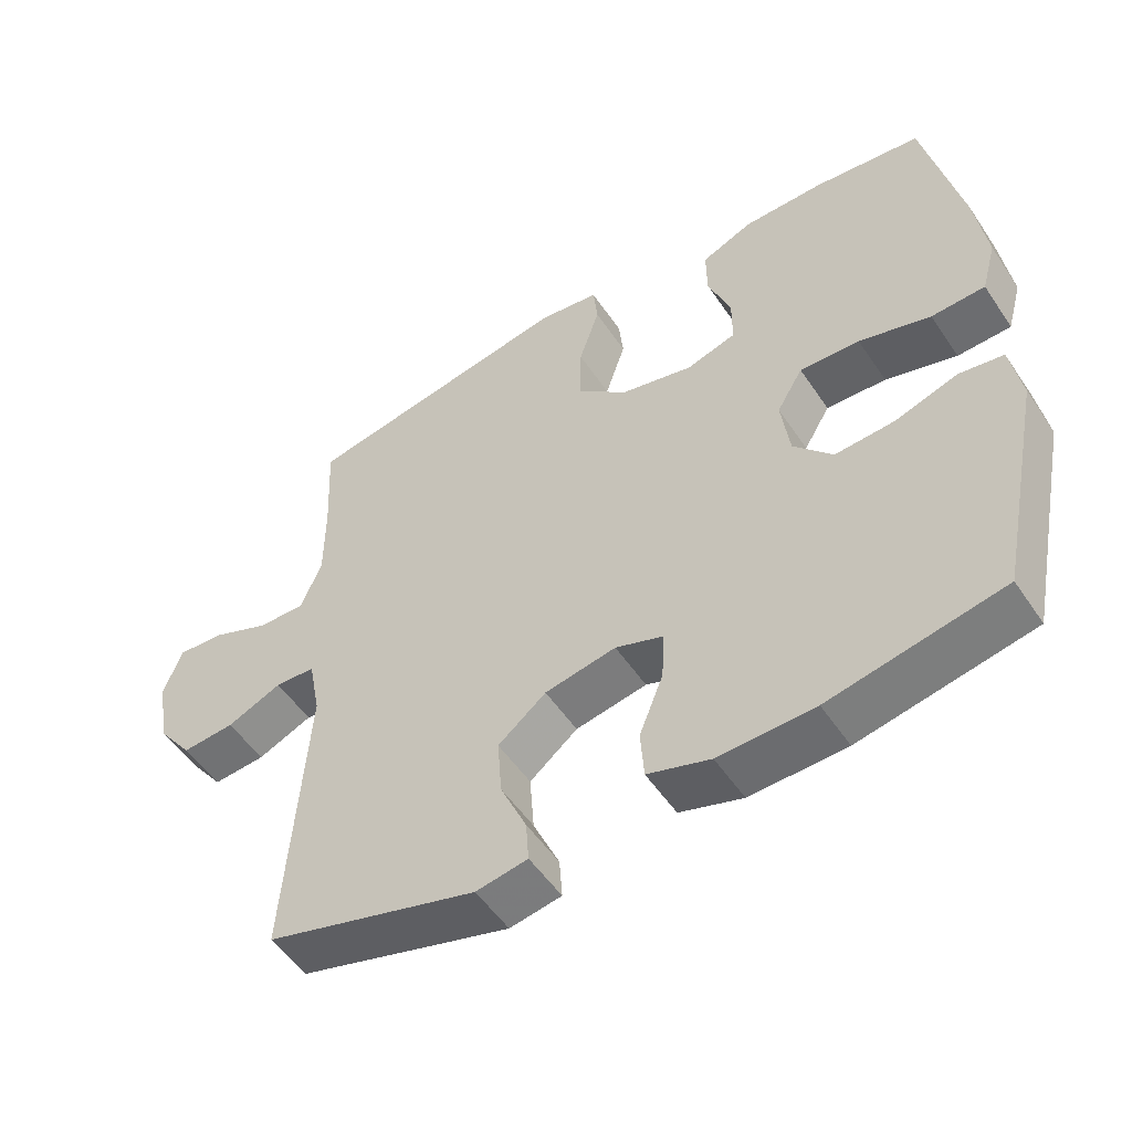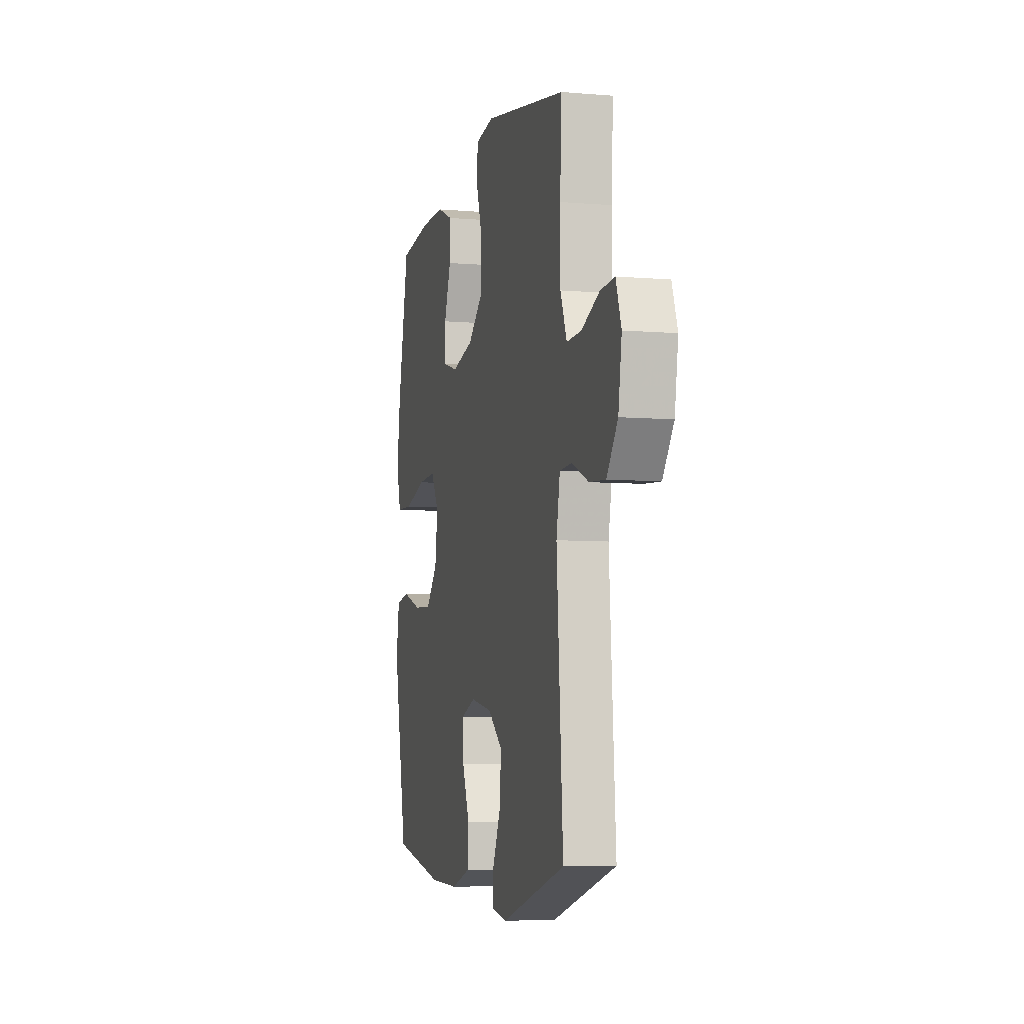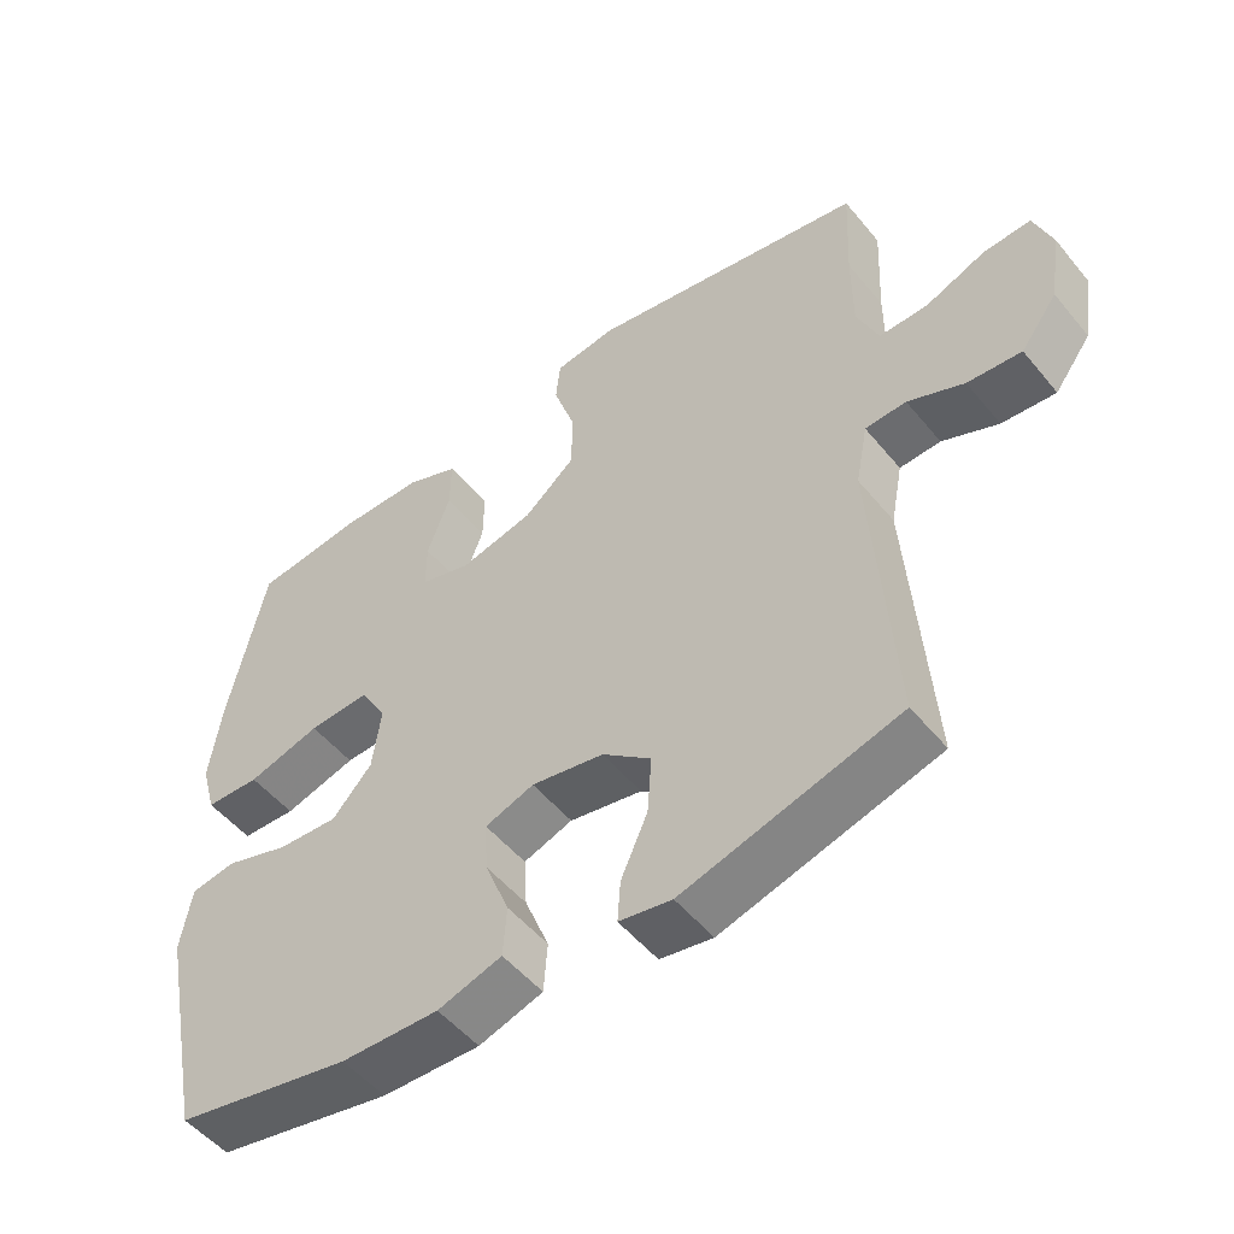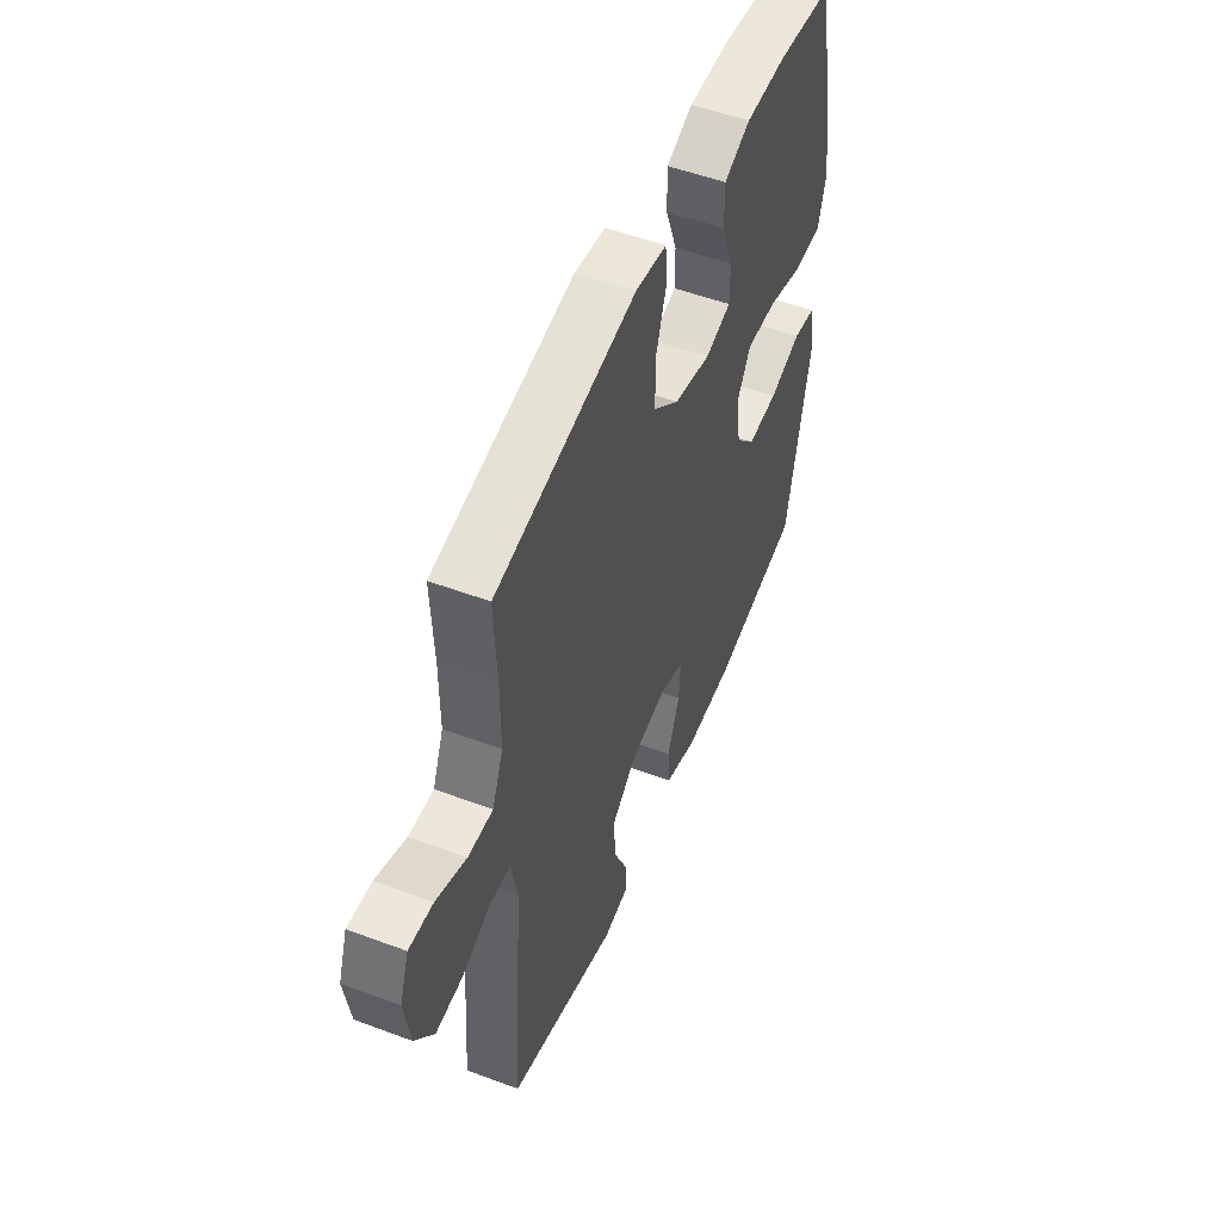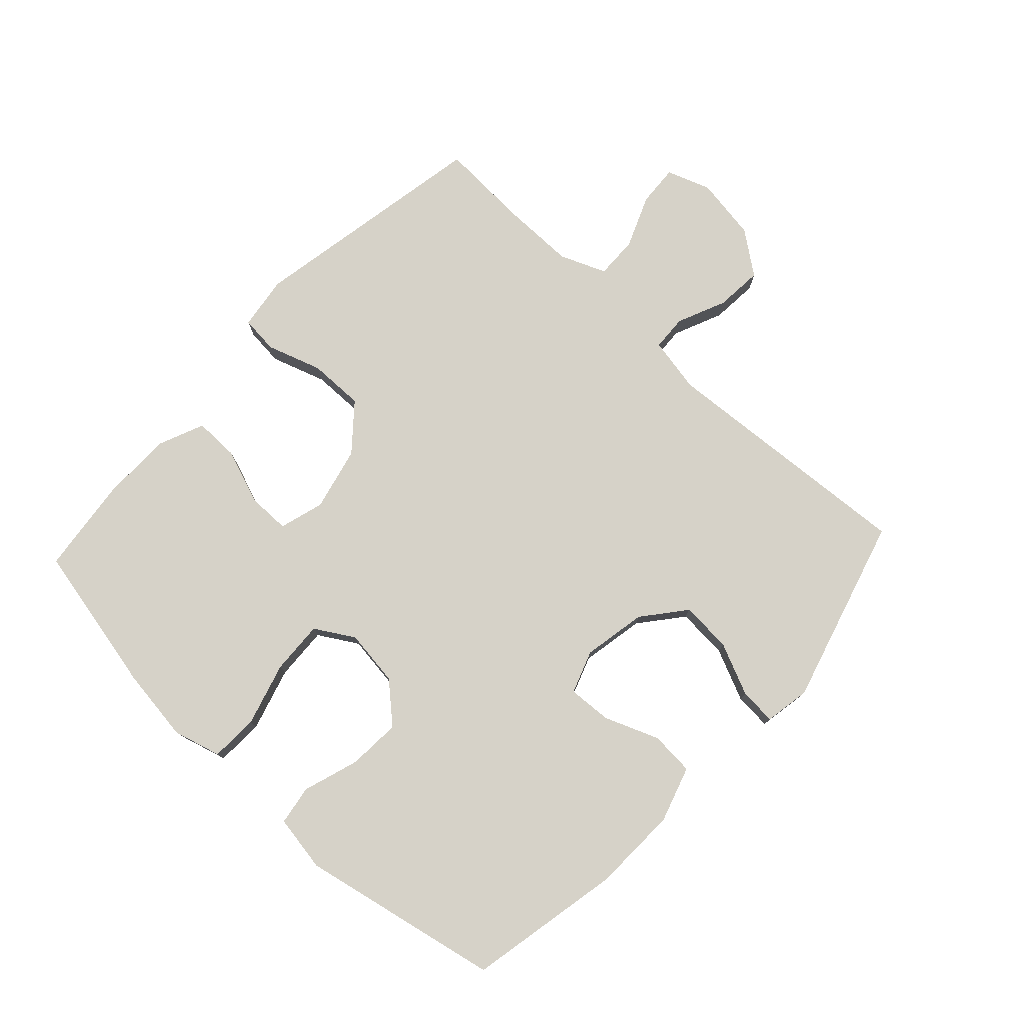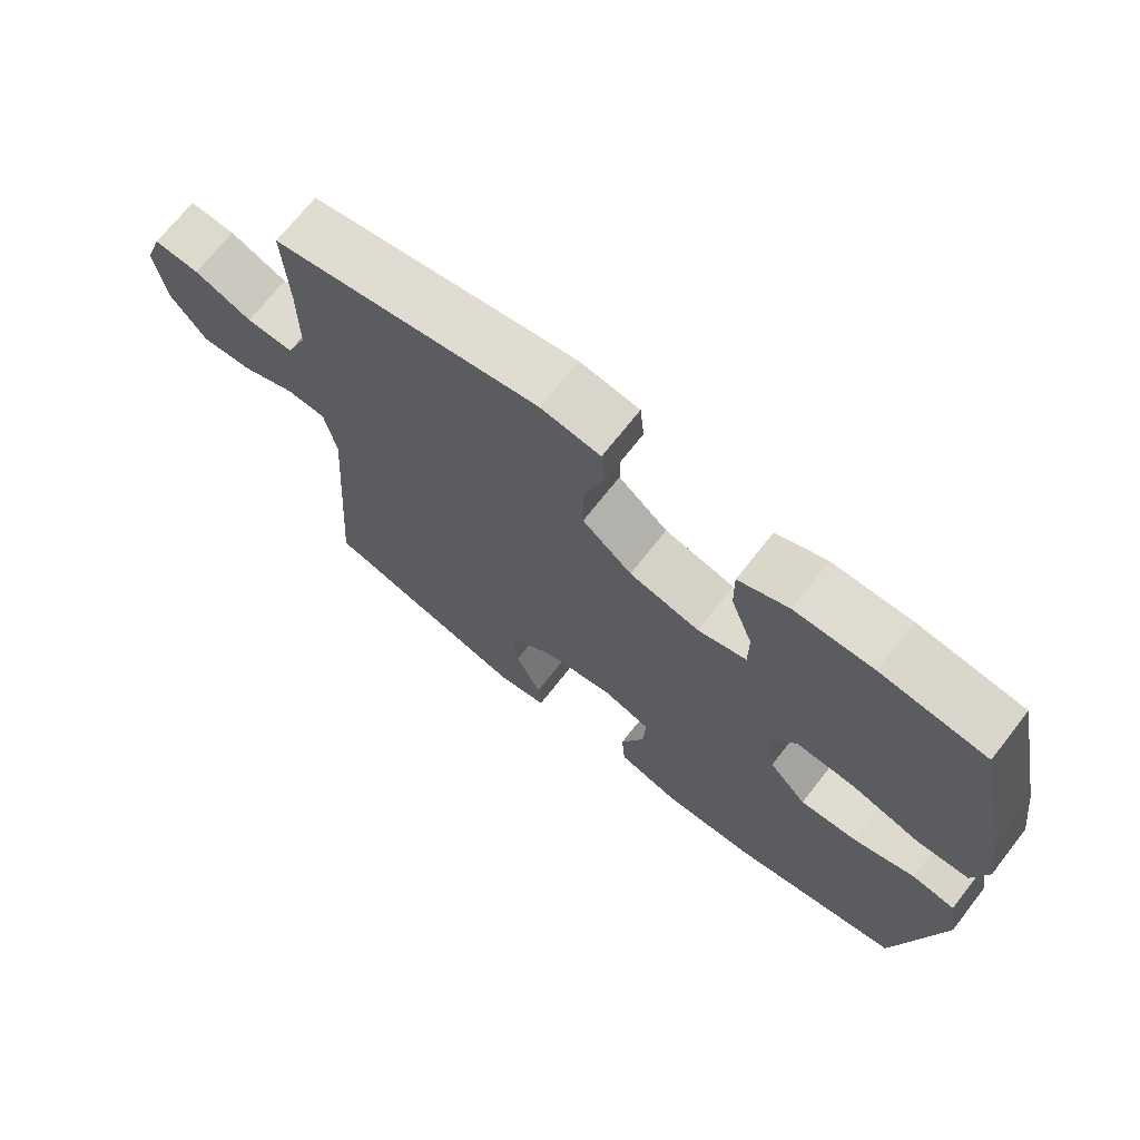
<metadata>
{"format":"obj","ext":"obj","renderer":"f3d","projection":"perspective","resolution":1024,"background":"white","views":[{"elev":-52.6,"azim":33.1,"up":"+Z"},{"elev":-6.4,"azim":-104.2,"up":"+Z"},{"elev":-51.6,"azim":-141.9,"up":"+Z"},{"elev":52.0,"azim":-68.0,"up":"+Z"},{"elev":77.5,"azim":132.9,"up":"+Y"},{"elev":70.3,"azim":38.1,"up":"+Z"}]}
</metadata>
<code>
v 0.5 0.07 0.5
v 0.551 0.07 0.26
v 0.567 0.07 0.142
v 0.546 0.07 0.066
v 0.47 0.07 0.063
v 0.369 0.07 0.092
v 0.284 0.07 0.096
v 0.247 0.07 0.034
v 0.259 0.07 -0.056
v 0.314 0.07 -0.117
v 0.398 0.07 -0.112
v 0.487 0.07 -0.083
v 0.55 0.07 -0.093
v 0.565 0.07 -0.183
v 0.5 0.07 -0.5
v 0.255 0.07 -0.549
v 0.119 0.07 -0.553
v 0.03 0.07 -0.525
v 0.025 0.07 -0.455
v 0.059 0.07 -0.369
v 0.063 0.07 -0.299
v -0.005 0.07 -0.275
v -0.106 0.07 -0.294
v -0.174 0.07 -0.349
v -0.168 0.07 -0.431
v -0.131 0.07 -0.514
v -0.127 0.07 -0.572
v -0.2 0.07 -0.585
v -0.5 0.07 -0.5
v -0.471 0.07 -0.085
v -0.488 0.07 0.003
v -0.545 0.07 0.006
v -0.623 0.07 -0.028
v -0.698 0.07 -0.034
v -0.749 0.07 0.034
v -0.765 0.07 0.135
v -0.74 0.07 0.205
v -0.674 0.07 0.201
v -0.591 0.07 0.167
v -0.523 0.07 0.165
v -0.493 0.07 0.238
v -0.493 0.07 0.355
v -0.5 0.07 0.5
v -0.114 0.07 0.571
v -0.028 0.07 0.559
v -0.022 0.07 0.499
v -0.051 0.07 0.411
v -0.052 0.07 0.323
v 0.02 0.07 0.262
v 0.122 0.07 0.238
v 0.193 0.07 0.259
v 0.193 0.07 0.327
v 0.161 0.07 0.414
v 0.16 0.07 0.486
v 0.233 0.07 0.517
v 0.347 0.07 0.518
v 0.5 0 0.5
v 0.551 0 0.26
v 0.567 0 0.142
v 0.546 0 0.066
v 0.47 0 0.063
v 0.369 0 0.092
v 0.284 0 0.096
v 0.247 0 0.034
v 0.259 0 -0.056
v 0.314 0 -0.117
v 0.398 0 -0.112
v 0.487 0 -0.083
v 0.55 0 -0.093
v 0.565 0 -0.183
v 0.5 0 -0.5
v 0.255 0 -0.549
v 0.119 0 -0.553
v 0.03 0 -0.525
v 0.025 0 -0.455
v 0.059 0 -0.369
v 0.063 0 -0.299
v -0.005 0 -0.275
v -0.106 0 -0.294
v -0.174 0 -0.349
v -0.168 0 -0.431
v -0.131 0 -0.514
v -0.127 0 -0.572
v -0.2 0 -0.585
v -0.5 0 -0.5
v -0.471 0 -0.085
v -0.488 0 0.003
v -0.545 0 0.006
v -0.623 0 -0.028
v -0.698 0 -0.034
v -0.749 0 0.034
v -0.765 0 0.135
v -0.74 0 0.205
v -0.674 0 0.201
v -0.591 0 0.167
v -0.523 0 0.165
v -0.493 0 0.238
v -0.493 0 0.355
v -0.5 0 0.5
v -0.114 0 0.571
v -0.028 0 0.559
v -0.022 0 0.499
v -0.051 0 0.411
v -0.052 0 0.323
v 0.02 0 0.262
v 0.122 0 0.238
v 0.193 0 0.259
v 0.193 0 0.327
v 0.161 0 0.414
v 0.16 0 0.486
v 0.233 0 0.517
v 0.347 0 0.518
f 4 5 6
f 3 4 6
f 2 3 6
f 1 2 6
f 56 1 6
f 55 56 6
f 54 55 6
f 53 54 6
f 52 53 6
f 51 52 6 7
f 50 51 7 8
f 49 50 8 9
f 48 49 9
f 45 46 47
f 44 45 47
f 43 44 47
f 42 43 47
f 41 42 47 48
f 40 41 48 9
f 37 38 39
f 36 37 39
f 35 36 39
f 34 35 39
f 33 34 39
f 32 33 39
f 31 32 39 40
f 28 29 30
f 27 28 30
f 26 27 30
f 25 26 30
f 24 25 30 31
f 23 24 31 40
f 18 19 20
f 17 18 20
f 16 17 20
f 15 16 20
f 14 15 20
f 13 14 20
f 12 13 20
f 11 12 20
f 10 11 20 21
f 40 9 10
f 23 40 10
f 22 23 10
f 10 21 22
f 62 61 60
f 62 60 59
f 62 59 58
f 62 58 57
f 62 57 112
f 62 112 111
f 62 111 110
f 62 110 109
f 62 109 108
f 63 62 108 107
f 64 63 107 106
f 65 64 106 105
f 65 105 104
f 103 102 101
f 103 101 100
f 103 100 99
f 103 99 98
f 104 103 98 97
f 65 104 97 96
f 95 94 93
f 95 93 92
f 95 92 91
f 95 91 90
f 95 90 89
f 95 89 88
f 96 95 88 87
f 86 85 84
f 86 84 83
f 86 83 82
f 86 82 81
f 87 86 81 80
f 96 87 80 79
f 76 75 74
f 76 74 73
f 76 73 72
f 76 72 71
f 76 71 70
f 76 70 69
f 76 69 68
f 76 68 67
f 77 76 67 66
f 66 65 96
f 66 96 79
f 66 79 78
f 78 77 66
f 1 57 58 2
f 2 58 59 3
f 3 59 60 4
f 4 60 61 5
f 5 61 62 6
f 6 62 63 7
f 7 63 64 8
f 8 64 65 9
f 9 65 66 10
f 10 66 67 11
f 11 67 68 12
f 12 68 69 13
f 13 69 70 14
f 14 70 71 15
f 15 71 72 16
f 16 72 73 17
f 17 73 74 18
f 18 74 75 19
f 19 75 76 20
f 20 76 77 21
f 21 77 78 22
f 22 78 79 23
f 23 79 80 24
f 24 80 81 25
f 25 81 82 26
f 26 82 83 27
f 27 83 84 28
f 28 84 85 29
f 29 85 86 30
f 30 86 87 31
f 31 87 88 32
f 32 88 89 33
f 33 89 90 34
f 34 90 91 35
f 35 91 92 36
f 36 92 93 37
f 37 93 94 38
f 38 94 95 39
f 39 95 96 40
f 40 96 97 41
f 41 97 98 42
f 42 98 99 43
f 43 99 100 44
f 44 100 101 45
f 45 101 102 46
f 46 102 103 47
f 47 103 104 48
f 48 104 105 49
f 49 105 106 50
f 50 106 107 51
f 51 107 108 52
f 52 108 109 53
f 53 109 110 54
f 54 110 111 55
f 55 111 112 56
f 56 112 57 1

</code>
